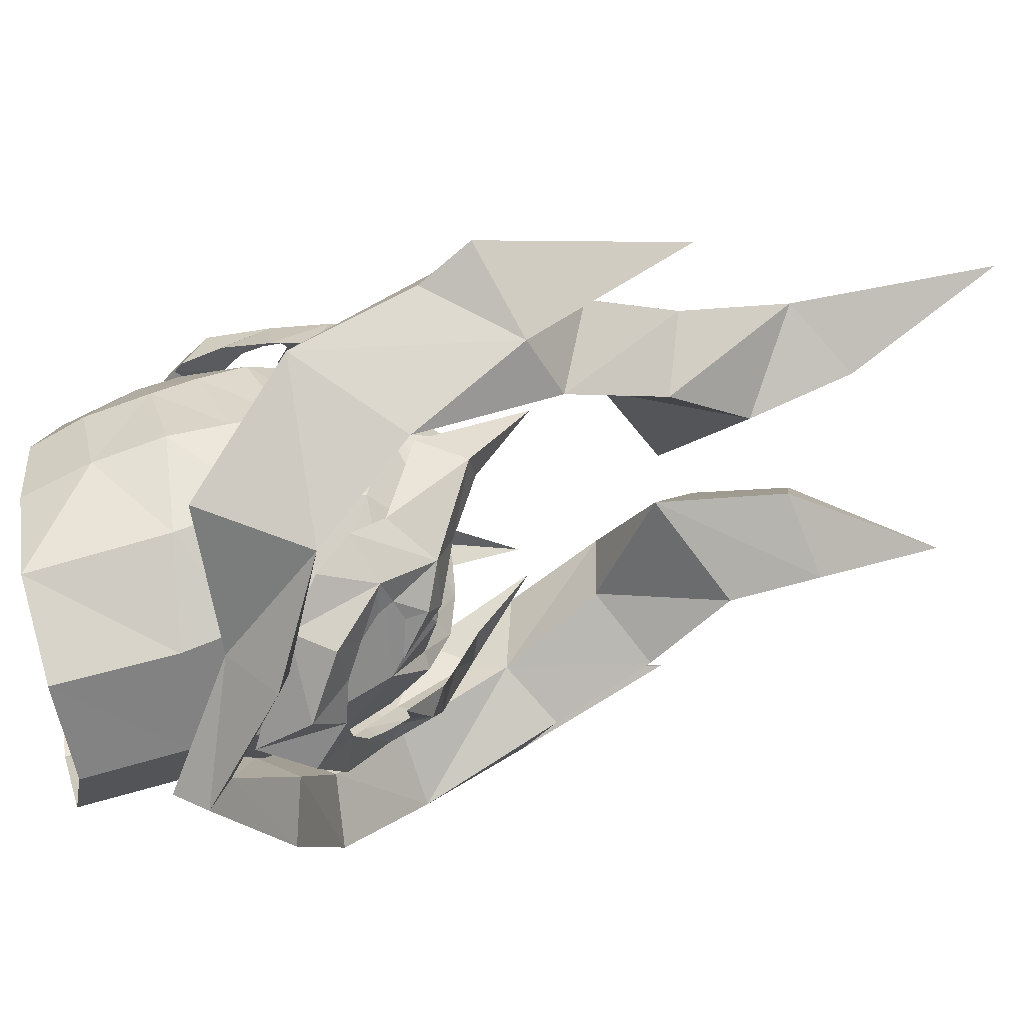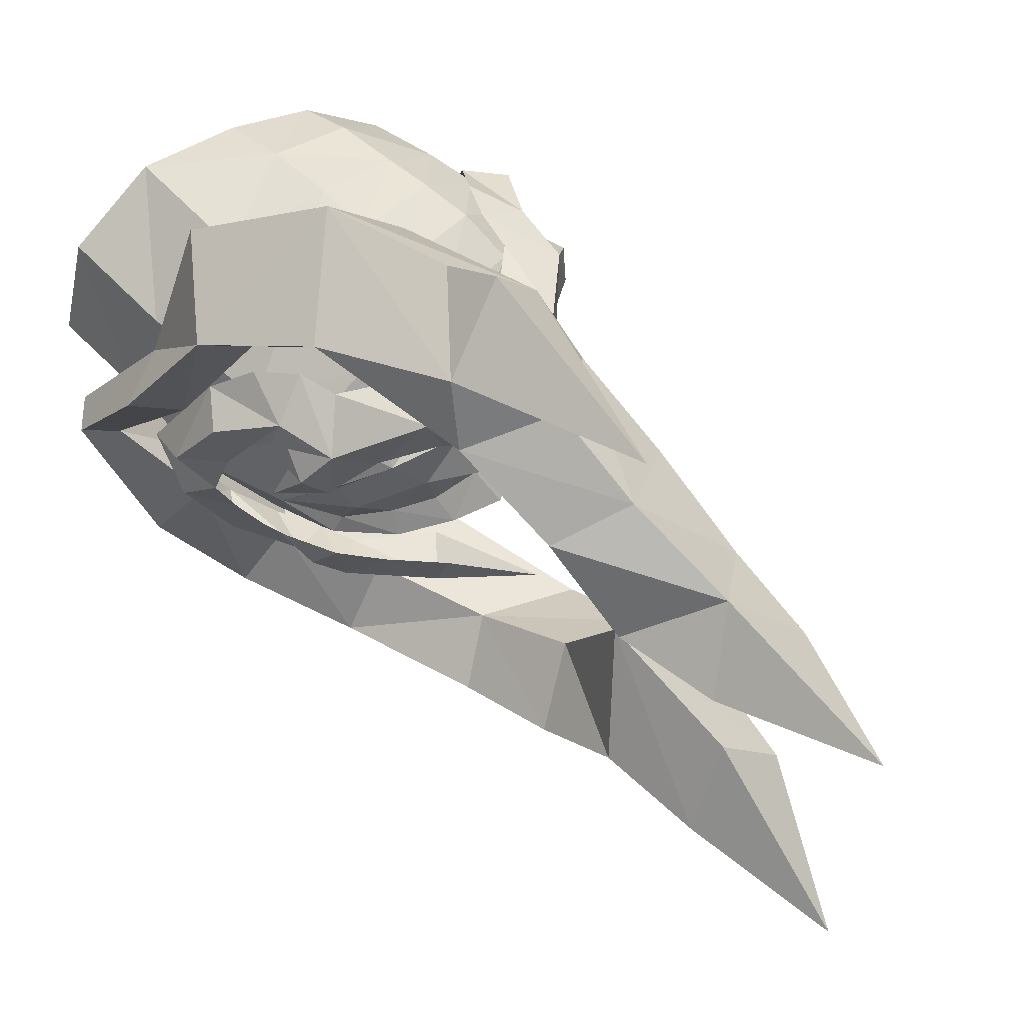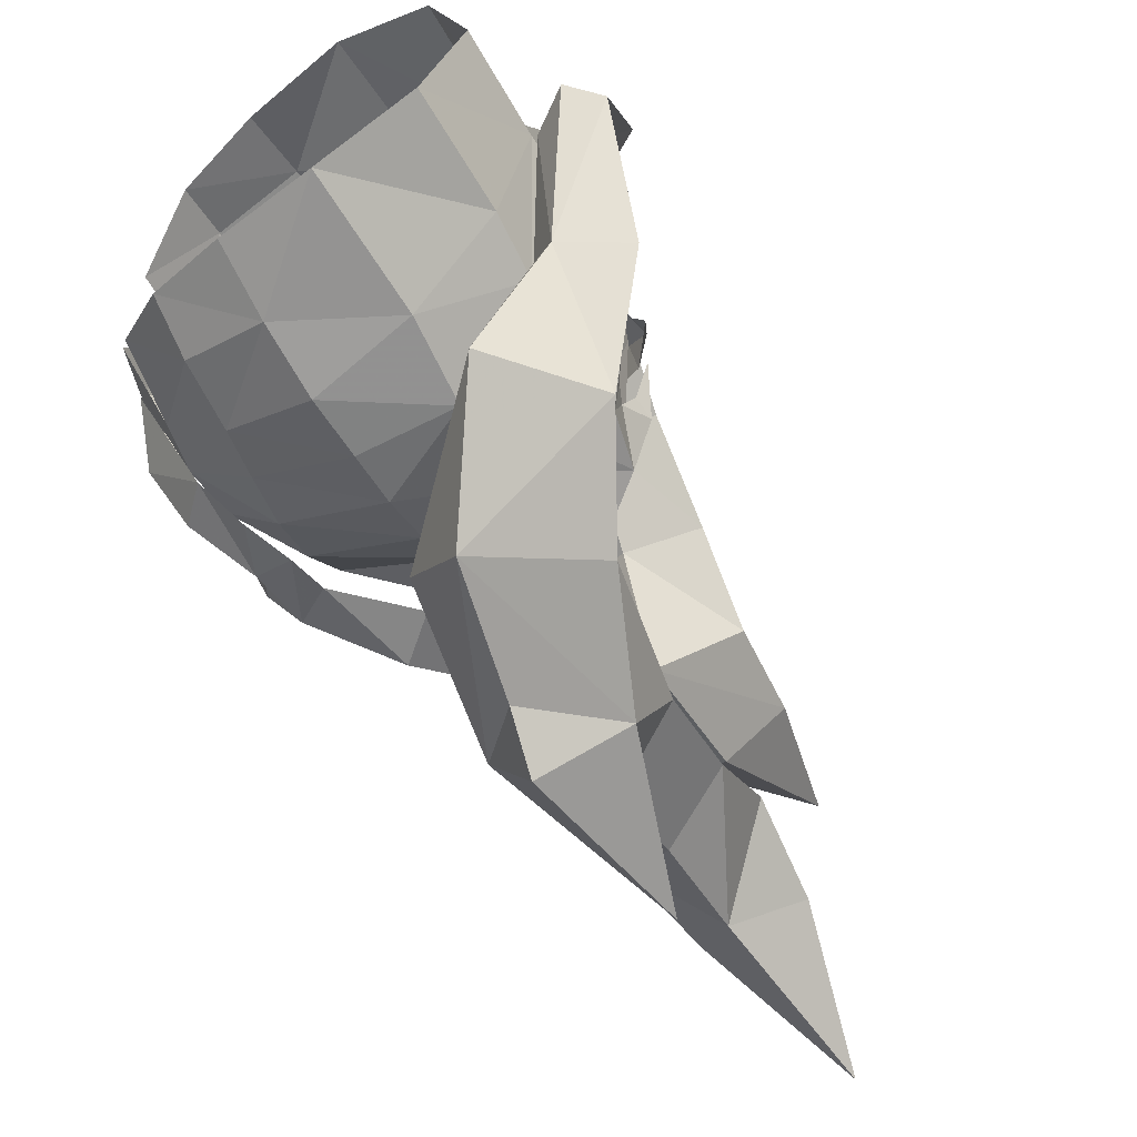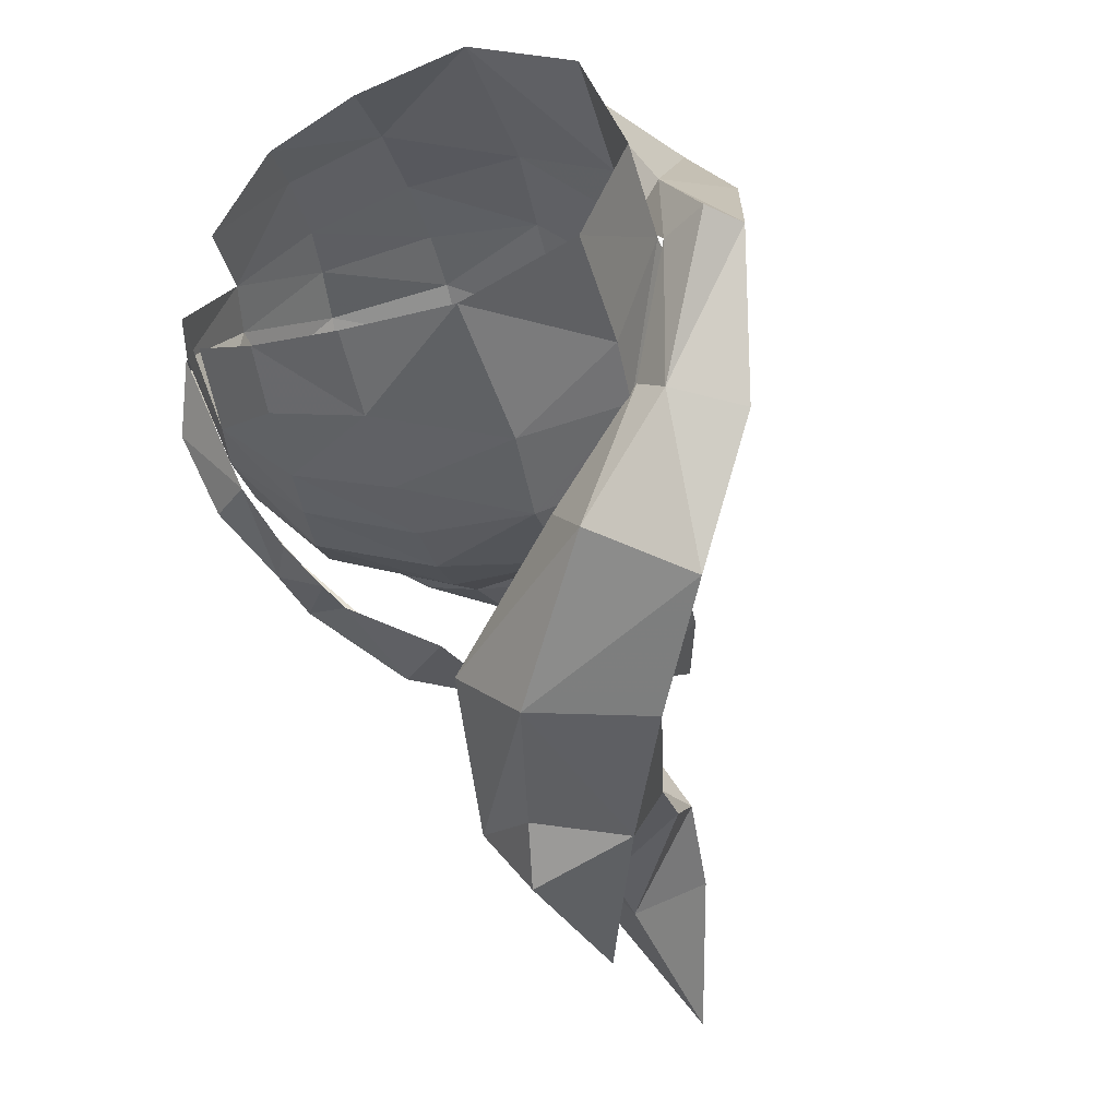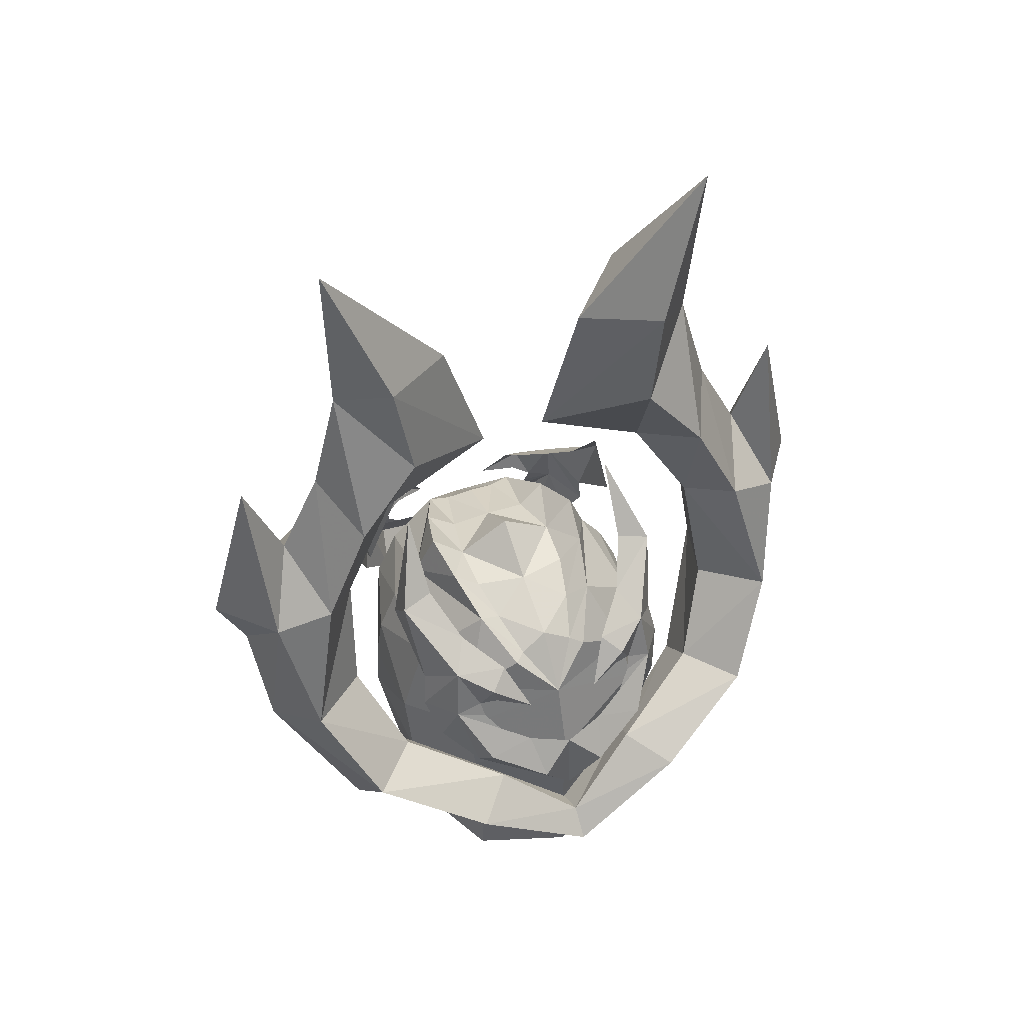
<metadata>
{"format":"obj","ext":"obj","renderer":"f3d","projection":"perspective","resolution":1024,"background":"white","views":[{"elev":50.6,"azim":-107.4,"up":"+Y"},{"elev":62.0,"azim":-43.3,"up":"+Y"},{"elev":-60.4,"azim":-149.5,"up":"+Y"},{"elev":-39.5,"azim":-164.8,"up":"+Y"},{"elev":49.9,"azim":-111.3,"up":"+Z"}]}
</metadata>
<code>
g common_helmet_190057
v -0.02841 -3.254 1.642
v -1.344 -2.369 0.4766
v -2.028 -2.316 1.161
v -1.293 -2.832 2.203
v -0.8156 -4.09 1.279
v 0.2356 -3.831 3.578
v -0.4505 -4.257 2.864
v 0.4743 -2.243 5.398
v 0.3809 -2.954 4.192
v -0.8334 -2.693 3.747
v -0.5776 -1.945 5.032
v -1.969 -3.617 2.324
v -1.293 -2.832 2.203
v -2.028 -2.316 1.161
v -2.687 -2.961 1.062
v -1.409 -2.571 5.52
v -0.5776 -1.945 5.032
v -0.8334 -2.693 3.747
v -1.535 -3.186 4.207
v -2.629 -1.466 -0.05249
v -3.263 1e-06 -0.9426
v -2.778 1e-06 -0.5955
v -2.289 -1.141 0.1749
v -2.629 -1.466 -0.05249
v -3.38 -1.546 0.366
v -3.598 2e-06 -0.597
v -3.263 1e-06 -0.9426
v -2.778 -1.03 0.5987
v -3.247 2e-06 -0.2576
v -3.247 2e-06 -0.2576
v -2.778 -1.03 0.5987
v -1.779 -3.103 -0.1127
v -1.779 -3.103 -0.1127
v -0.5176 -2.968 5.929
v -0.5391 -3.53 4.772
v 0.2125 -1.769 7.992
v 0.4257 -1.662 6.717
v -0.5138 -0.4482 5.798
v -0.467 -0.9918 7.652
v -0.5391 -3.53 4.772
v -0.5176 -2.968 5.929
v -1.192 -1.955 7.913
v -0.467 -0.9918 7.652
v -0.5138 -0.4482 5.798
v -1.336 -1.757 6.588
v -0.457 -2.59 7.358
v -0.8156 -4.09 1.279
v -0.4505 -4.257 2.864
v -1.3 -3.937 3.839
v -0.3149 -4.623 3.518
v -0.5094 -4.029 6.051
v -0.3149 -4.623 3.518
v -0.457 -2.59 7.358
v -0.5094 -4.029 6.051
v -0.6849 -2.68 9.864
v -0.6849 -2.68 9.864
v -0.0284 3.254 1.642
v -1.293 2.832 2.203
v -2.028 2.316 1.161
v -1.344 2.369 0.4766
v -0.8156 4.09 1.279
v -0.4505 4.257 2.864
v 0.2356 3.831 3.578
v 0.4744 2.243 5.398
v -0.5775 1.945 5.032
v -0.8334 2.693 3.747
v 0.3809 2.954 4.192
v -1.969 3.617 2.324
v -2.687 2.961 1.062
v -2.028 2.316 1.161
v -1.293 2.832 2.203
v -1.409 2.571 5.52
v -1.535 3.186 4.207
v -0.8334 2.693 3.747
v -0.5775 1.945 5.032
v -2.629 1.466 -0.0525
v -2.289 1.141 0.1749
v -2.629 1.466 -0.0525
v -3.38 1.546 0.366
v -2.778 1.03 0.5987
v -2.778 1.03 0.5987
v -1.779 3.103 -0.1127
v -1.779 3.103 -0.1127
v -0.5176 2.968 5.929
v -0.5391 3.53 4.772
v 0.2125 1.769 7.992
v -0.467 0.9919 7.652
v -0.5138 0.4482 5.798
v 0.4257 1.662 6.717
v -0.5176 2.968 5.929
v -0.5391 3.53 4.772
v -1.192 1.955 7.913
v -1.336 1.757 6.588
v -0.5138 0.4482 5.798
v -0.467 0.9919 7.652
v -0.4569 2.59 7.358
v -0.8156 4.09 1.279
v -1.3 3.937 3.839
v -0.4505 4.257 2.864
v -0.3149 4.623 3.518
v -0.5094 4.029 6.051
v -0.3149 4.623 3.518
v -0.4569 2.59 7.358
v -0.5094 4.029 6.051
v -0.6849 2.68 9.864
v -0.6849 2.68 9.864
f 1 2 3
f 3 4 1
f 5 1 6
f 6 7 5
f 8 9 10
f 10 11 8
f 12 13 14
f 14 15 12
f 16 17 18
f 18 19 16
f 20 21 22
f 22 23 20
f 24 25 26
f 26 27 24
f 25 28 29
f 29 26 25
f 23 22 30
f 30 31 23
f 15 25 24
f 24 32 15
f 33 20 23
f 23 2 33
f 2 23 31
f 31 3 2
f 28 25 15
f 15 14 28
f 34 35 9
f 9 8 34
f 36 37 38
f 38 39 36
f 19 40 41
f 41 16 19
f 42 43 44
f 44 45 42
f 37 46 34
f 34 8 37
f 47 48 49
f 49 12 47
f 49 48 50
f 9 1 10
f 37 36 46
f 9 35 6
f 33 2 1
f 51 52 6
f 8 11 38
f 35 51 6
f 4 10 1
f 33 1 5
f 19 12 49
f 45 53 42
f 19 49 40
f 15 47 12
f 54 49 50
f 17 45 44
f 40 49 54
f 13 12 18
f 15 32 47
f 39 55 36
f 46 36 55
f 42 53 56
f 43 42 56
f 37 8 38
f 6 1 9
f 6 52 7
f 18 12 19
f 53 45 16
f 17 16 45
f 53 16 41
f 57 58 59
f 59 60 57
f 61 62 63
f 63 57 61
f 64 65 66
f 66 67 64
f 68 69 70
f 70 71 68
f 72 73 74
f 74 75 72
f 76 77 22
f 22 21 76
f 78 27 26
f 26 79 78
f 79 26 29
f 29 80 79
f 77 81 30
f 30 22 77
f 69 82 78
f 78 79 69
f 83 60 77
f 77 76 83
f 60 59 81
f 81 77 60
f 80 70 69
f 69 79 80
f 84 64 67
f 67 85 84
f 86 87 88
f 88 89 86
f 73 72 90
f 90 91 73
f 92 93 94
f 94 95 92
f 89 64 84
f 84 96 89
f 97 68 98
f 98 99 97
f 98 100 99
f 67 66 57
f 89 96 86
f 67 63 85
f 83 57 60
f 101 63 102
f 64 88 65
f 85 63 101
f 58 57 66
f 83 61 57
f 73 98 68
f 93 92 103
f 73 91 98
f 69 68 97
f 104 100 98
f 75 94 93
f 91 104 98
f 71 74 68
f 69 97 82
f 87 86 105
f 96 105 86
f 92 106 103
f 95 106 92
f 89 88 64
f 63 67 57
f 63 62 102
f 74 73 68
f 103 72 93
f 75 93 72
f 103 90 72
g common_helmet_190057
v -1.087 -2.058 0.7855
v -1.185 -1.991 -0.2659
v 0.1171 -2.128 -0.04
v 0.09849 -2.109 0.7094
v 1.402 -0.3784 2.382
v 1.342 -5e-06 2.473
v 0.5575 -3e-06 2.767
v 0.5861 -0.5592 2.701
v 1.465 -0.6553 2.385
v 2.105 -7e-06 1.628
v 1.946 -7e-06 1.804
v 0.7079 -0.9513 2.913
v -0.1646 -0.6998 2.926
v -0.05733 -1.132 3.266
v -1.345 -0.5543 2.675
v -1.425 -0.8611 2.848
v -0.7189 -1.026 3.118
v -0.7945 -0.6705 2.862
v -1.919 -0.3814 2.387
v -2.079 -0.5408 2.396
v 1.187 -1.723 -0.0369
v 0.116 -1.973 -0.9355
v 1.142 -1.628 -0.8632
v -2.283 -1.224 -2
v -2.27 -1.211 -0.5119
v -2.724 1e-06 -0.625
v -2.748 0 -1.907
v -1.116 -1.806 -1.997
v 1.096 -1.37 -1.547
v 0.115 -1.656 -1.802
v -2.212 -1.298 0.2711
v -2.786 2e-06 0.8061
v -1.822 2e-06 2.579
v -2.427 2e-06 1.865
v -2.136 -1.344 1.239
v 2.077 -0.9348 0.4588
v 1.942 -1.018 -0.1385
v 2.377 -9e-06 -0.2235
v 1.355 -1.632 1.163
v 1.264 -1.715 0.5411
v 2.03 -0.9029 1.08
v 2.381 -8e-06 0.9632
v 0.05175 -1.397 2.559
v 0.1238 -1.745 2.008
v 1.431 -1.303 1.778
v -1.075 -1.708 1.998
v 0.1102 -2.014 1.366
v 2.206 -8e-06 0.4391
v -1.936 -1.24 1.934
v -0.1705 -1e-06 3.379
v -0.9567 0 2.915
v 2.224 -9e-06 -0.7764
v 1.845 -0.798 -1.091
v 1.962 -0.8299 2.32
v 1.455 -1.291 2.694
v 1.836 -1.529 2.324
v 2.155 -1.083 2.075
v 1.918 -1.596 1.583
v 1.62 -1.763 0.9352
v 1.931 -1.31 0.4632
v 2.343 -1.226 0.8719
v 2.154 -1.008 1.245
v 2.023 -1.198 1.504
v 1.282 -1.871 1.932
v 1.364 -1.936 1.456
v 2.29 -0.5502 1.702
v 0.9771 -2.009 3.105
v 0.8978 -1.563 3.233
v 0.1686 -1.617 4.219
v 0.4596 -2.002 2.651
v 2.089 -1.014 1.812
v 1.961 -1.243 1.719
v 2.399 -9e-06 -0.1964
v 2.508 -8e-06 0.8879
v 2.643 -0.4646 0.4245
v 2.324 -0.5873 1.004
v -2.189 -0.7908 2.541
v -2.418 -1.044 2.331
v -2.076 -1.493 2.544
v -1.644 -1.256 2.853
v -2.26 -1.572 1.822
v -2.771 -1.206 1.167
v -2.42 -1.307 0.7083
v -2.056 -1.758 1.143
v -2.367 -1.173 1.75
v -2.529 -0.9853 1.506
v -1.735 -1.926 1.628
v -1.588 -1.854 2.088
v -2.592 -0.5158 1.968
v -1.129 -1.976 3.21
v -0.2916 -1.579 4.204
v -1.024 -1.529 3.317
v -0.6778 -1.99 2.691
v -2.387 -0.9817 2.059
v -2.278 -1.215 1.954
v -2.948 2e-06 0.0897
v -3.114 -0.4471 0.7481
v -2.909 3e-06 1.179
v -2.722 -0.5656 1.281
v -1.087 2.058 0.7855
v 0.0985 2.109 0.7094
v 0.1171 2.128 -0.04
v -1.185 1.991 -0.2659
v 1.402 0.3784 2.382
v 0.5861 0.5592 2.701
v 1.465 0.6552 2.385
v 0.7079 0.9513 2.913
v -0.1646 0.6998 2.926
v -0.05733 1.132 3.266
v -1.345 0.5543 2.675
v -0.7945 0.6705 2.862
v -0.7189 1.026 3.118
v -1.424 0.8611 2.848
v -1.919 0.3814 2.387
v -2.079 0.5408 2.396
v 1.187 1.723 -0.0369
v 1.142 1.628 -0.8632
v 0.1161 1.973 -0.9355
v -2.283 1.224 -2
v -2.27 1.211 -0.5119
v -1.116 1.806 -1.997
v 1.096 1.37 -1.547
v 0.115 1.656 -1.802
v -2.212 1.298 0.2711
v -2.136 1.344 1.239
v 2.077 0.9348 0.4588
v 1.942 1.018 -0.1385
v 1.355 1.632 1.163
v 1.264 1.715 0.5411
v 2.03 0.9029 1.08
v 0.05176 1.397 2.559
v 1.431 1.303 1.778
v 0.1238 1.745 2.008
v -1.075 1.708 1.998
v 0.1102 2.014 1.366
v -1.936 1.24 1.934
v 1.845 0.798 -1.091
v 1.962 0.8299 2.32
v 2.155 1.083 2.075
v 1.836 1.529 2.324
v 1.455 1.291 2.694
v 1.918 1.596 1.583
v 2.343 1.226 0.8719
v 1.931 1.31 0.4632
v 1.62 1.763 0.9352
v 2.023 1.198 1.504
v 2.154 1.008 1.245
v 1.364 1.936 1.456
v 1.282 1.871 1.932
v 2.29 0.5502 1.702
v 0.9771 2.009 3.105
v 0.1686 1.617 4.219
v 0.8978 1.563 3.233
v 0.4596 2.002 2.651
v 2.089 1.014 1.812
v 1.961 1.243 1.719
v 2.643 0.4646 0.4245
v 2.324 0.5873 1.004
v -2.189 0.7908 2.541
v -1.644 1.256 2.853
v -2.076 1.493 2.544
v -2.418 1.044 2.331
v -2.26 1.572 1.822
v -2.056 1.758 1.143
v -2.42 1.307 0.7083
v -2.771 1.206 1.167
v -2.529 0.9853 1.506
v -2.367 1.173 1.75
v -1.588 1.854 2.088
v -1.735 1.926 1.628
v -2.592 0.5158 1.968
v -1.129 1.976 3.21
v -1.024 1.529 3.317
v -0.2916 1.579 4.204
v -0.6778 1.99 2.691
v -2.387 0.9817 2.059
v -2.278 1.215 1.954
v -3.114 0.4471 0.7481
v -2.722 0.5656 1.281
f 107 108 109
f 109 110 107
f 111 112 113
f 113 114 111
f 115 116 117
f 117 111 115
f 115 111 114
f 114 118 115
f 119 120 118
f 118 114 119
f 121 122 123
f 123 124 121
f 125 126 122
f 122 121 125
f 127 109 128
f 128 129 127
f 130 131 132
f 132 133 130
f 134 108 131
f 131 130 134
f 135 129 128
f 128 136 135
f 137 138 132
f 125 139 140
f 140 138 141
f 142 143 144
f 145 146 142
f 147 148 116
f 141 137 107
f 149 150 151
f 118 120 149
f 112 111 117
f 127 110 109
f 142 146 143
f 145 147 151
f 107 152 141
f 150 153 145
f 131 108 137
f 148 147 154
f 155 141 152
f 149 122 152
f 119 156 157
f 110 127 146
f 146 153 110
f 153 107 110
f 146 145 153
f 144 143 158
f 121 157 139
f 121 139 125
f 152 122 155
f 149 152 150
f 152 107 153
f 150 152 153
f 118 149 115
f 107 137 108
f 116 115 147
f 150 145 151
f 124 157 121
f 154 147 142
f 156 119 113
f 157 124 119
f 114 113 119
f 123 149 120
f 149 123 122
f 123 120 119
f 146 127 143
f 147 145 142
f 151 115 149
f 147 115 151
f 142 144 154
f 155 140 141
f 124 123 119
f 122 126 155
f 155 126 140
f 126 125 140
f 138 137 141
f 131 137 132
f 127 129 143
f 136 128 134
f 108 128 109
f 134 128 108
f 159 129 135
f 143 129 159
f 160 161 162
f 162 163 160
f 164 165 166
f 166 167 164
f 164 167 168
f 168 169 164
f 162 170 171
f 171 164 162
f 163 172 160
f 162 161 173
f 173 174 175
f 176 173 175
f 170 173 176
f 177 172 163
f 164 178 162
f 178 163 162
f 164 171 165
f 178 177 163
f 179 180 181
f 169 178 164
f 182 167 181
f 166 181 167
f 182 168 167
f 170 162 173
f 161 174 173
f 180 182 181
f 166 179 181
f 183 184 185
f 185 186 183
f 187 188 189
f 189 190 187
f 187 191 192
f 192 188 187
f 185 187 193
f 193 194 185
f 184 183 195
f 185 196 186
f 196 197 198
f 199 197 196
f 194 199 196
f 200 184 195
f 187 185 201
f 201 185 184
f 187 190 193
f 201 184 200
f 202 203 204
f 191 187 201
f 205 203 188
f 189 188 203
f 205 188 192
f 194 196 185
f 186 196 198
f 204 203 205
f 189 203 202
f 206 207 208
f 208 209 206
f 210 211 113
f 113 112 210
f 212 210 117
f 117 116 212
f 212 213 211
f 211 210 212
f 214 211 213
f 213 215 214
f 216 217 218
f 218 219 216
f 220 216 219
f 219 221 220
f 222 223 224
f 224 208 222
f 225 133 132
f 132 226 225
f 227 225 226
f 226 209 227
f 228 229 224
f 224 223 228
f 230 132 138
f 220 140 139
f 140 231 138
f 232 144 233
f 234 232 235
f 236 116 148
f 231 206 230
f 237 238 239
f 213 237 215
f 112 117 210
f 222 208 207
f 232 233 235
f 234 238 236
f 206 231 240
f 239 234 241
f 226 230 209
f 148 154 236
f 242 240 231
f 237 240 219
f 214 157 156
f 207 235 222
f 235 207 241
f 241 207 206
f 235 241 234
f 144 158 233
f 216 139 157
f 216 220 139
f 240 242 219
f 237 239 240
f 240 241 206
f 239 241 240
f 213 212 237
f 206 209 230
f 116 236 212
f 239 238 234
f 217 216 157
f 154 232 236
f 156 113 214
f 157 214 217
f 211 214 113
f 218 215 237
f 237 219 218
f 218 214 215
f 235 233 222
f 236 232 234
f 238 237 212
f 236 238 212
f 232 154 144
f 242 231 140
f 217 214 218
f 219 242 221
f 242 140 221
f 221 140 220
f 138 231 230
f 226 132 230
f 222 233 223
f 229 227 224
f 209 208 224
f 227 209 224
f 243 228 223
f 233 243 223
f 244 245 246
f 246 247 244
f 248 249 250
f 250 251 248
f 248 252 253
f 253 249 248
f 246 248 254
f 254 255 246
f 245 244 256
f 246 257 247
f 257 258 259
f 260 258 257
f 255 260 257
f 261 245 256
f 248 246 262
f 262 246 245
f 248 251 254
f 262 245 261
f 179 263 180
f 252 248 262
f 264 263 249
f 250 249 263
f 264 249 253
f 255 257 246
f 247 257 259
f 180 263 264
f 250 263 179
f 265 266 267
f 267 268 265
f 269 270 271
f 271 272 269
f 269 272 273
f 273 274 269
f 267 275 276
f 276 269 267
f 268 277 265
f 267 266 278
f 278 279 280
f 281 278 280
f 275 278 281
f 282 277 268
f 269 283 267
f 283 268 267
f 269 276 270
f 283 282 268
f 202 204 284
f 274 283 269
f 285 272 284
f 271 284 272
f 285 273 272
f 275 267 278
f 266 279 278
f 204 285 284
f 271 202 284

</code>
